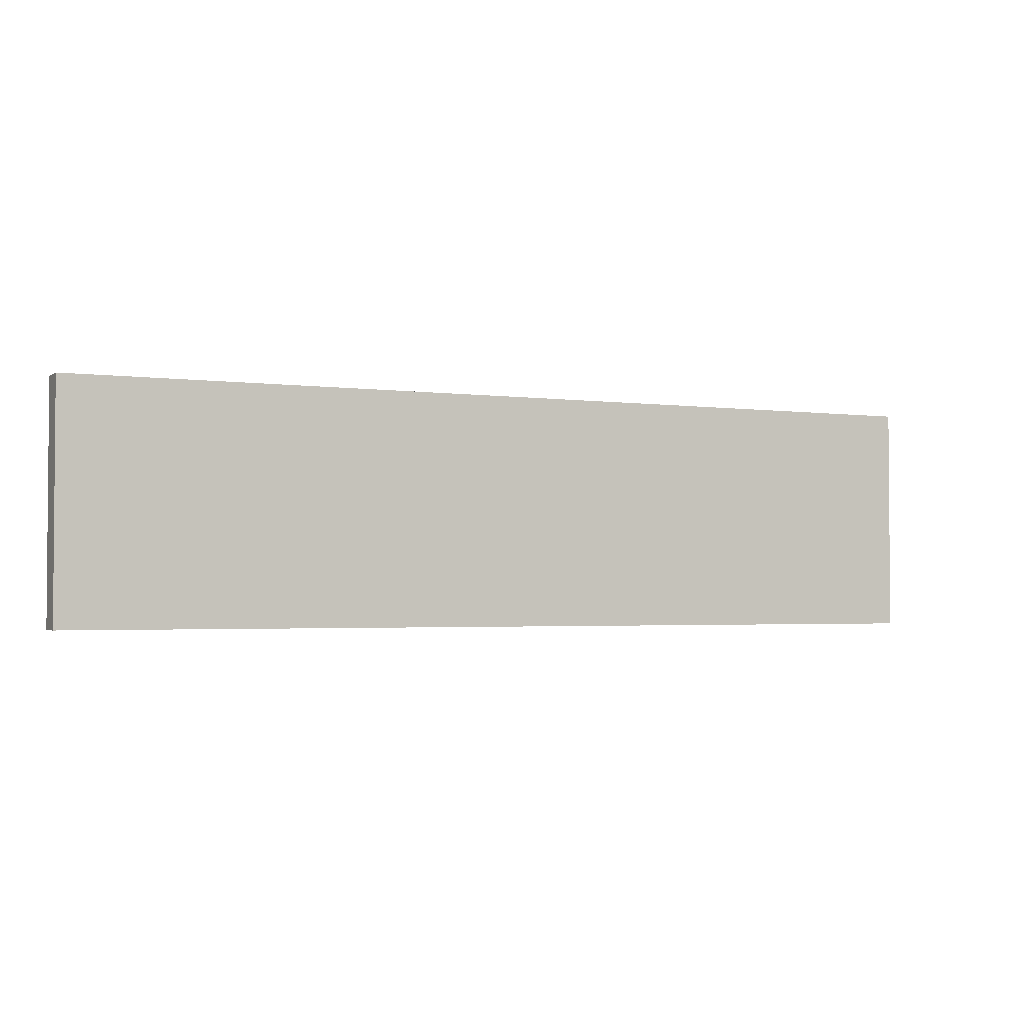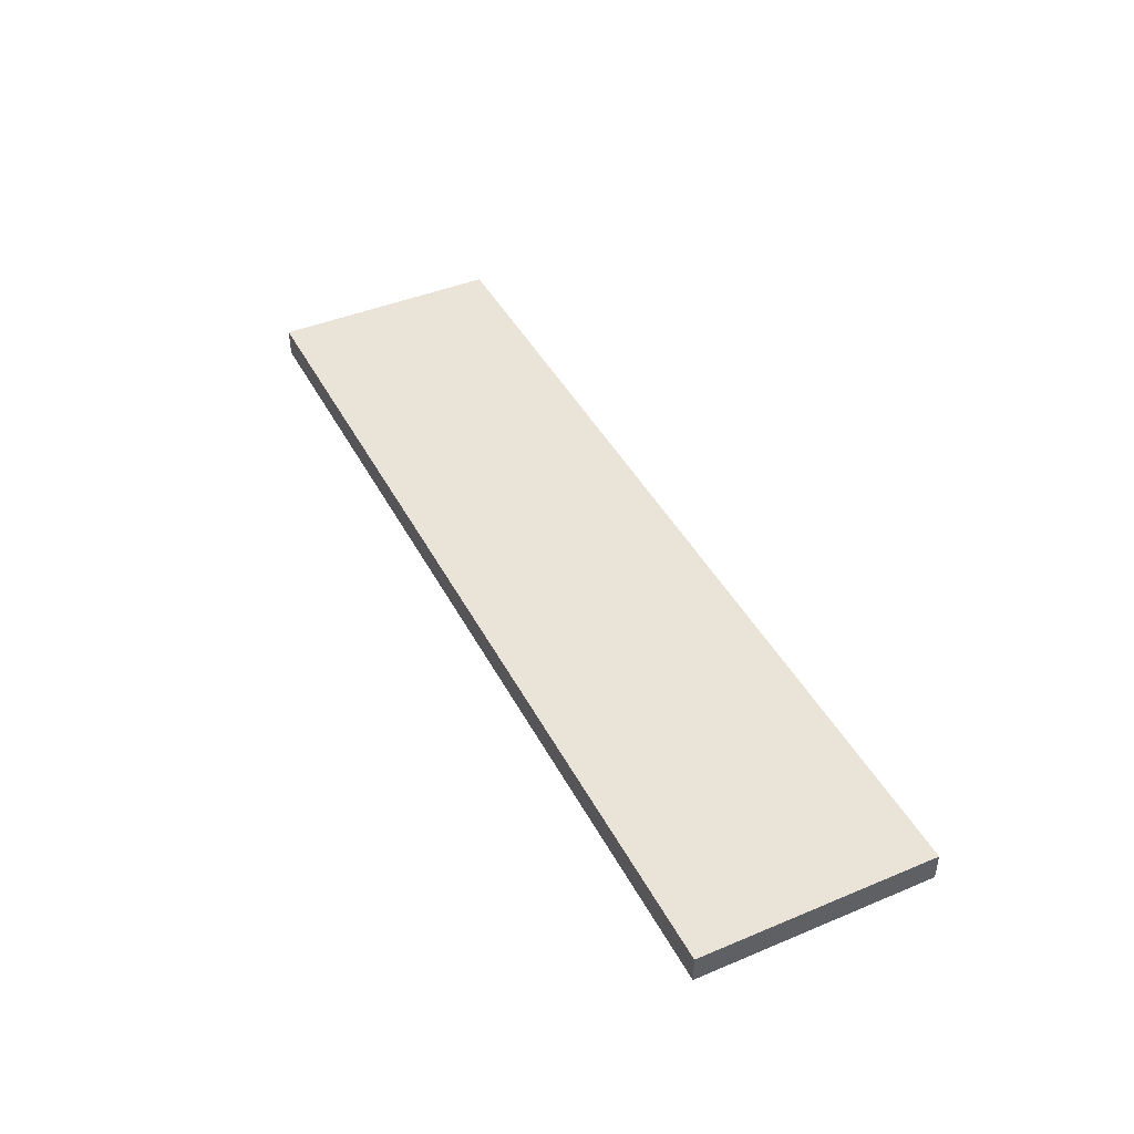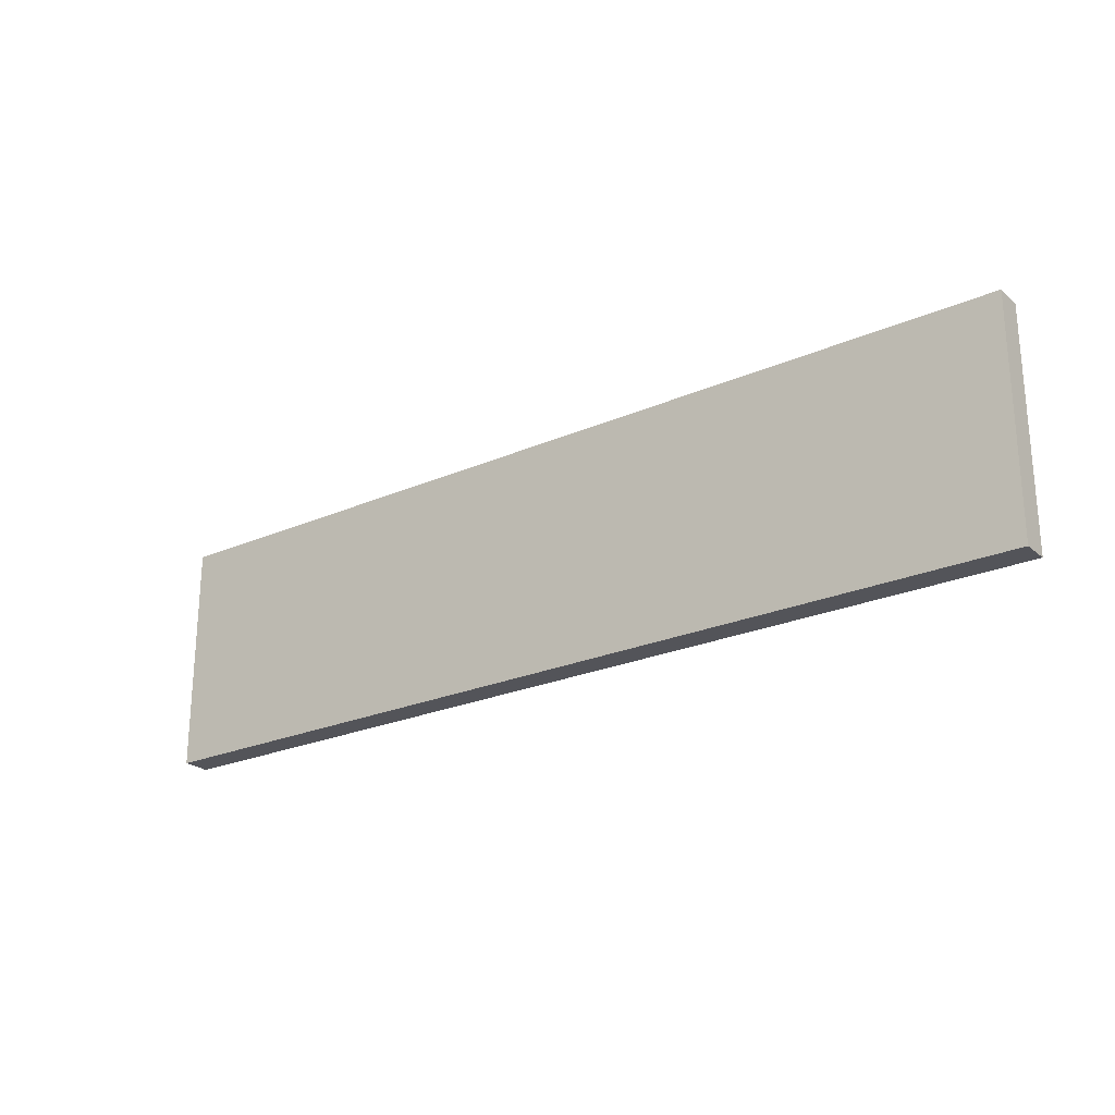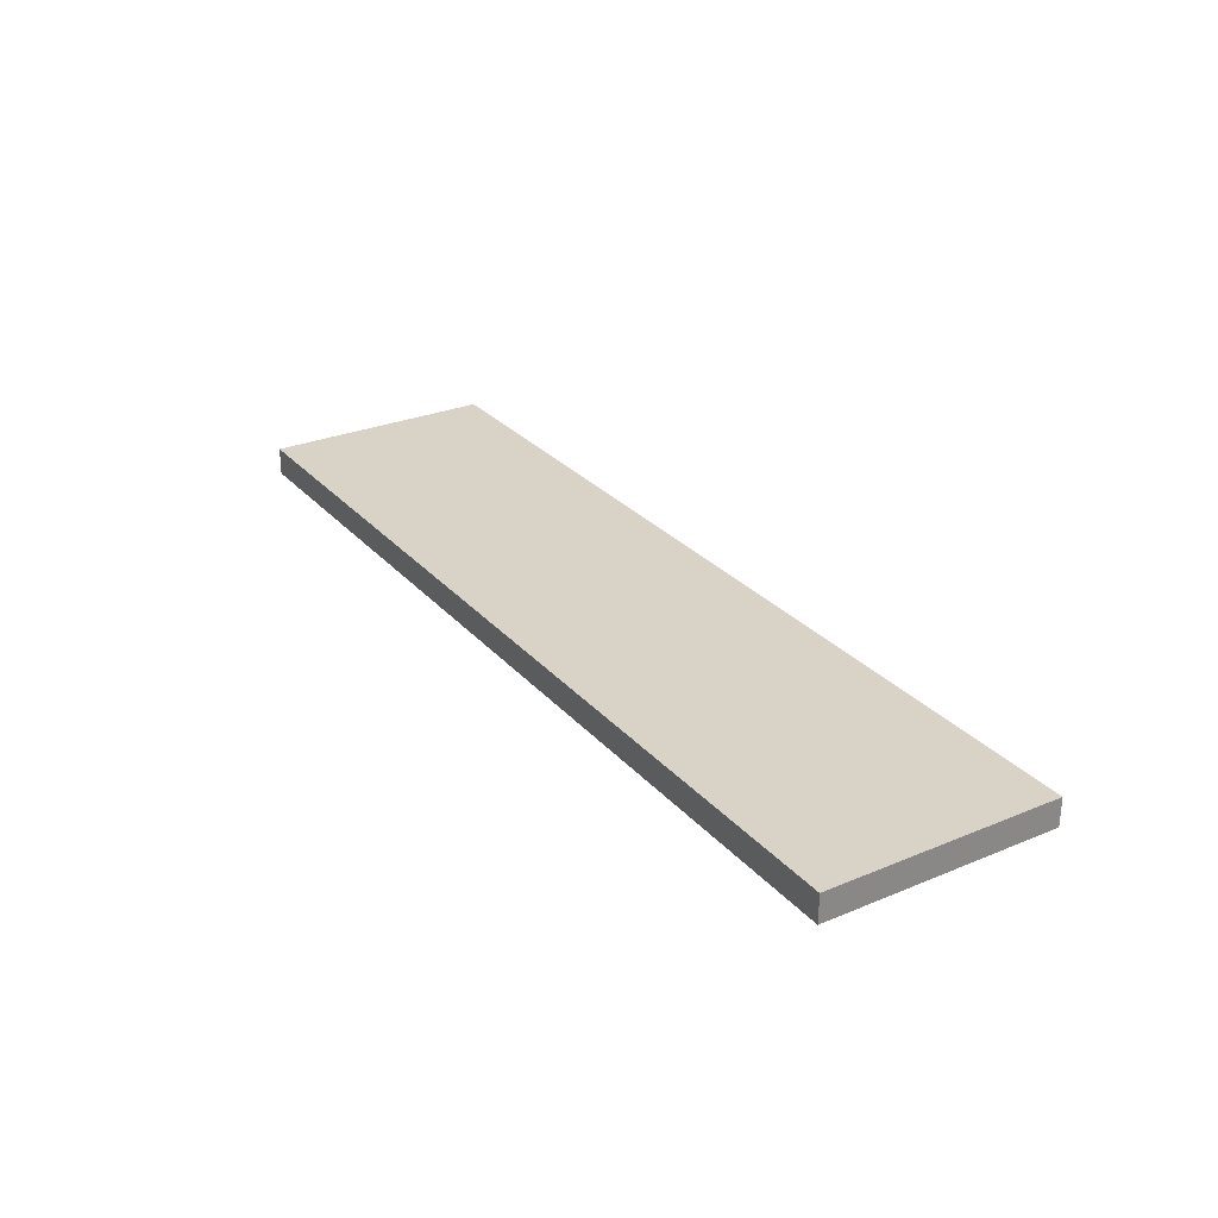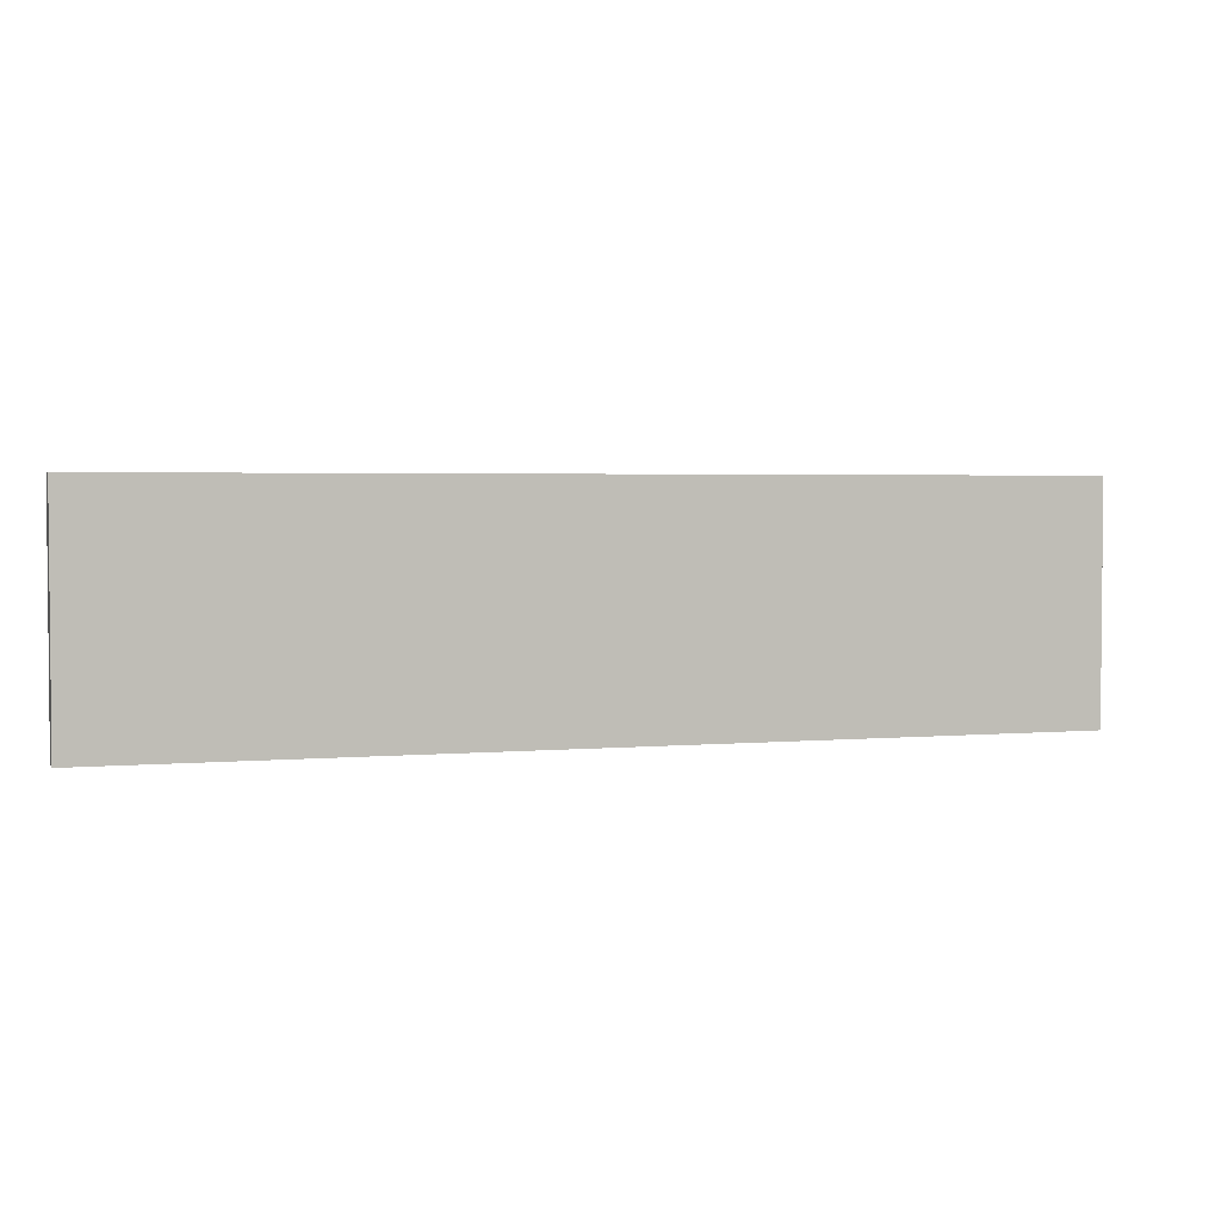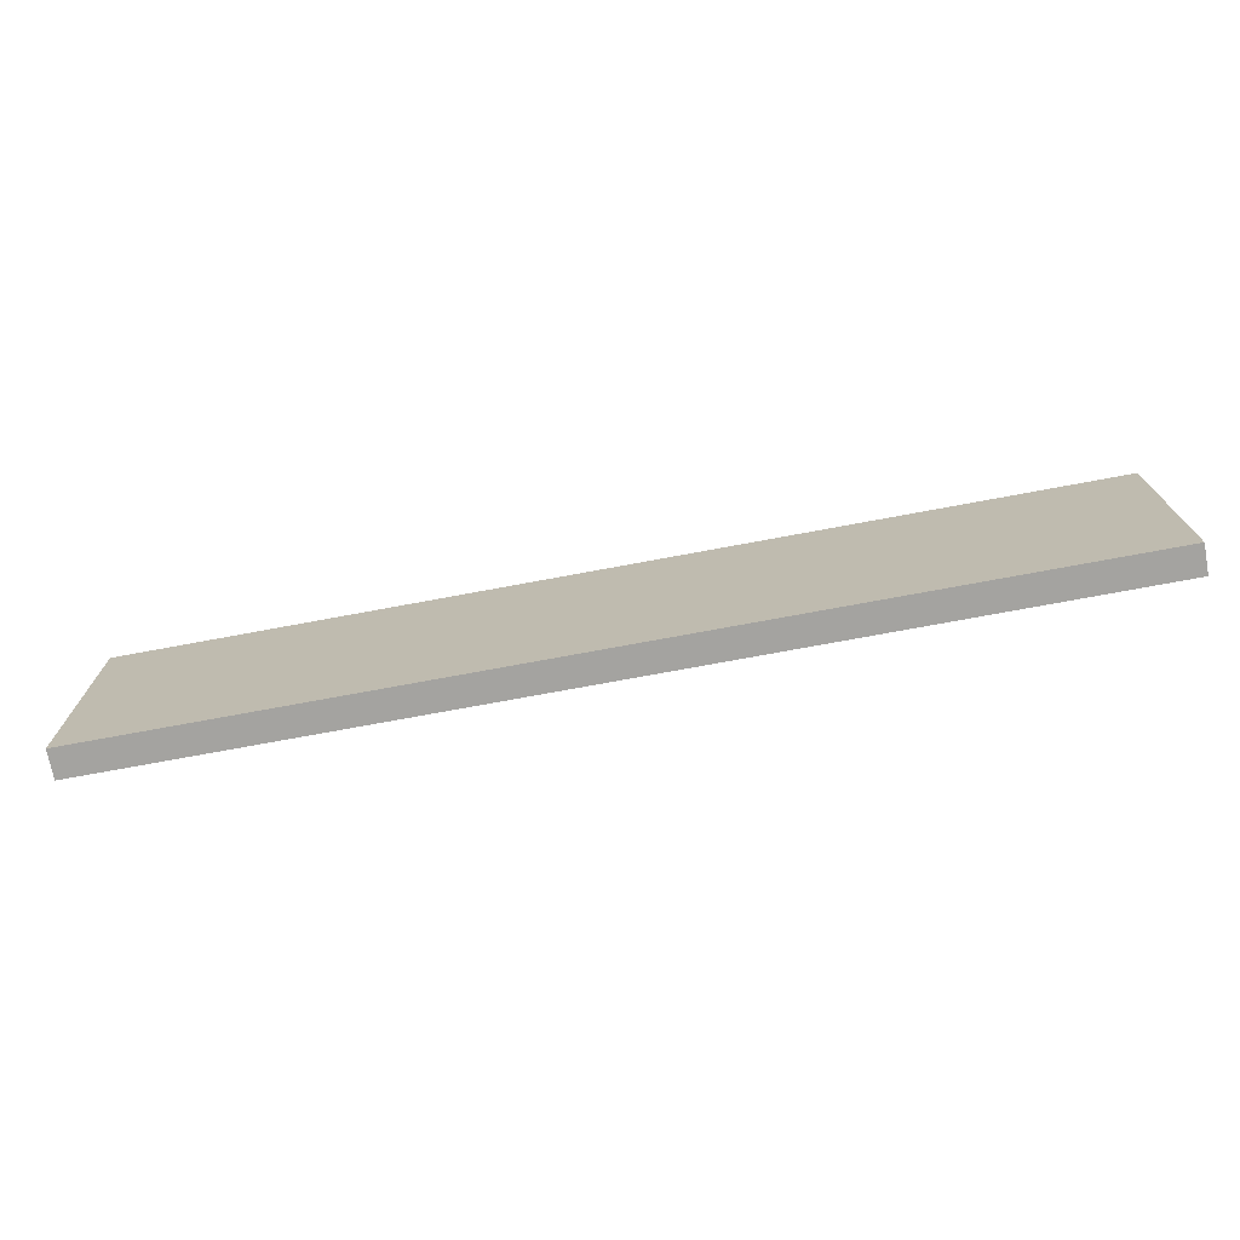
<metadata>
{"format":"obj","ext":"obj","renderer":"f3d","projection":"perspective","resolution":1024,"background":"white","views":[{"elev":-2.6,"azim":154.0,"up":"+Z"},{"elev":43.3,"azim":-116.2,"up":"+Y"},{"elev":-23.8,"azim":36.2,"up":"+Z"},{"elev":28.0,"azim":57.8,"up":"+Y"},{"elev":3.0,"azim":162.7,"up":"+Z"},{"elev":-72.8,"azim":-169.4,"up":"+Z"}]}
</metadata>
<code>
v 10 0 2.5
v 10 0 -2.5
v 10 0.6 -2.5
v 10 0.6 2.5
v -10 0 2.5
v 10 0 2.5
v 10 0.6 2.5
v -10 0.6 2.5
v -10 0 -2.5
v -10 0 2.5
v -10 0.6 2.5
v -10 0.6 -2.5
v 10 0 -2.5
v -10 0 -2.5
v -10 0.6 -2.5
v 10 0.6 -2.5
v 10 0.6 -2.5
v -10 0.6 -2.5
v -10 0.6 2.5
v 10 0.6 2.5
v -10 0 -2.5
v 10 0 -2.5
v 10 0 2.5
v -10 0 2.5
g 2f449c14-e317-11ea-9f6d-54bf646e7e1f
f 1 2 4
f 4 2 3
g 2f48939c-e317-11ea-9f10-54bf646e7e1f
f 5 6 8
f 8 6 7
g 2f492fd8-e317-11ea-950d-54bf646e7e1f
f 9 10 12
f 12 10 11
g 2f49a528-e317-11ea-a816-54bf646e7e1f
f 13 14 16
f 16 14 15
g 2f4a1a46-e317-11ea-8f46-54bf646e7e1f
f 18 19 17
f 17 19 20
g 2f4ab682-e317-11ea-9695-54bf646e7e1f
f 21 22 24
f 24 22 23

</code>
